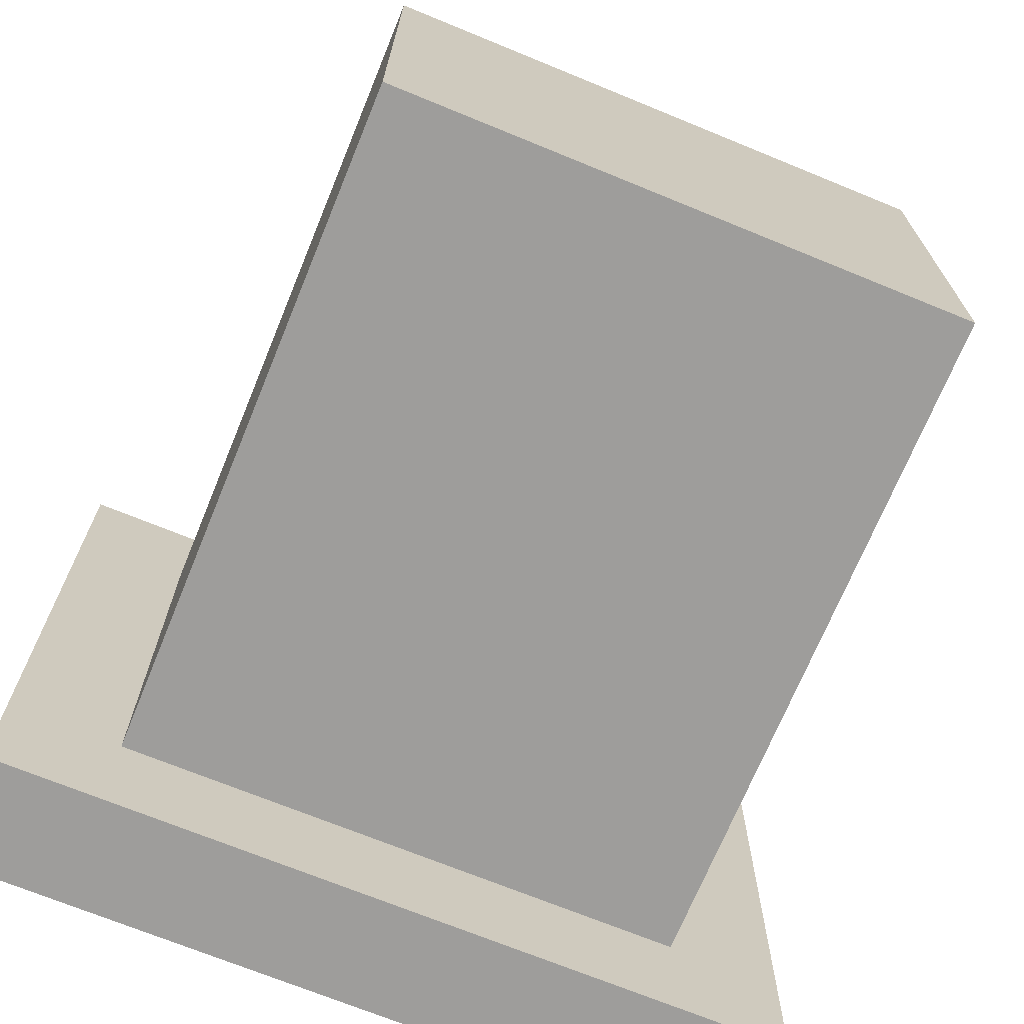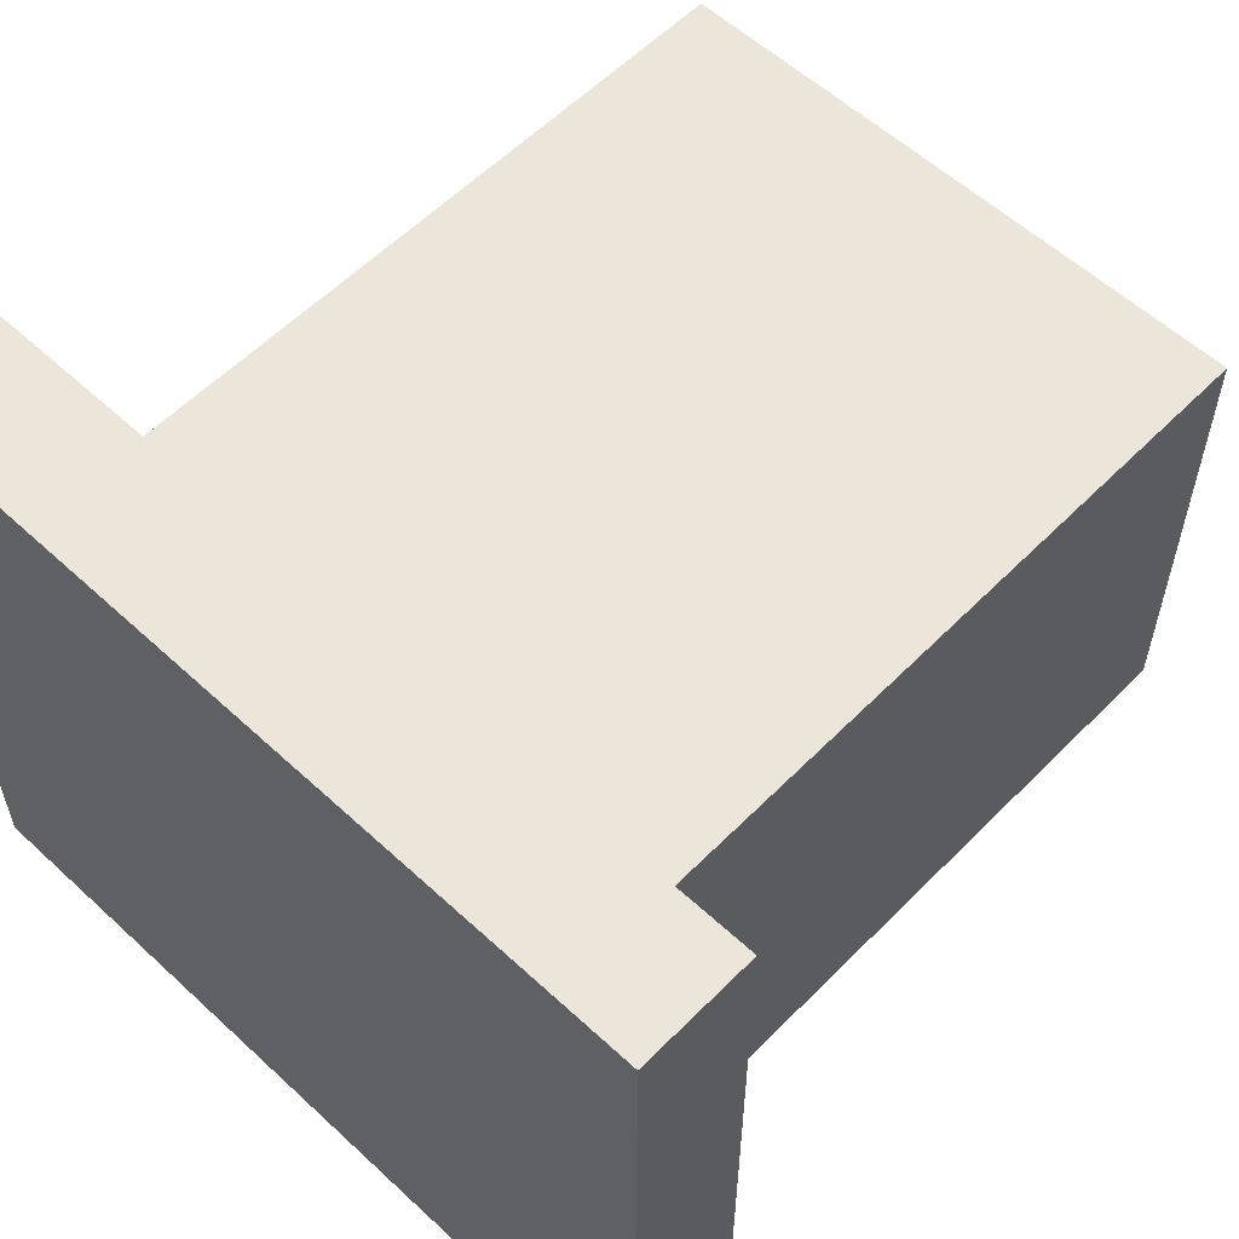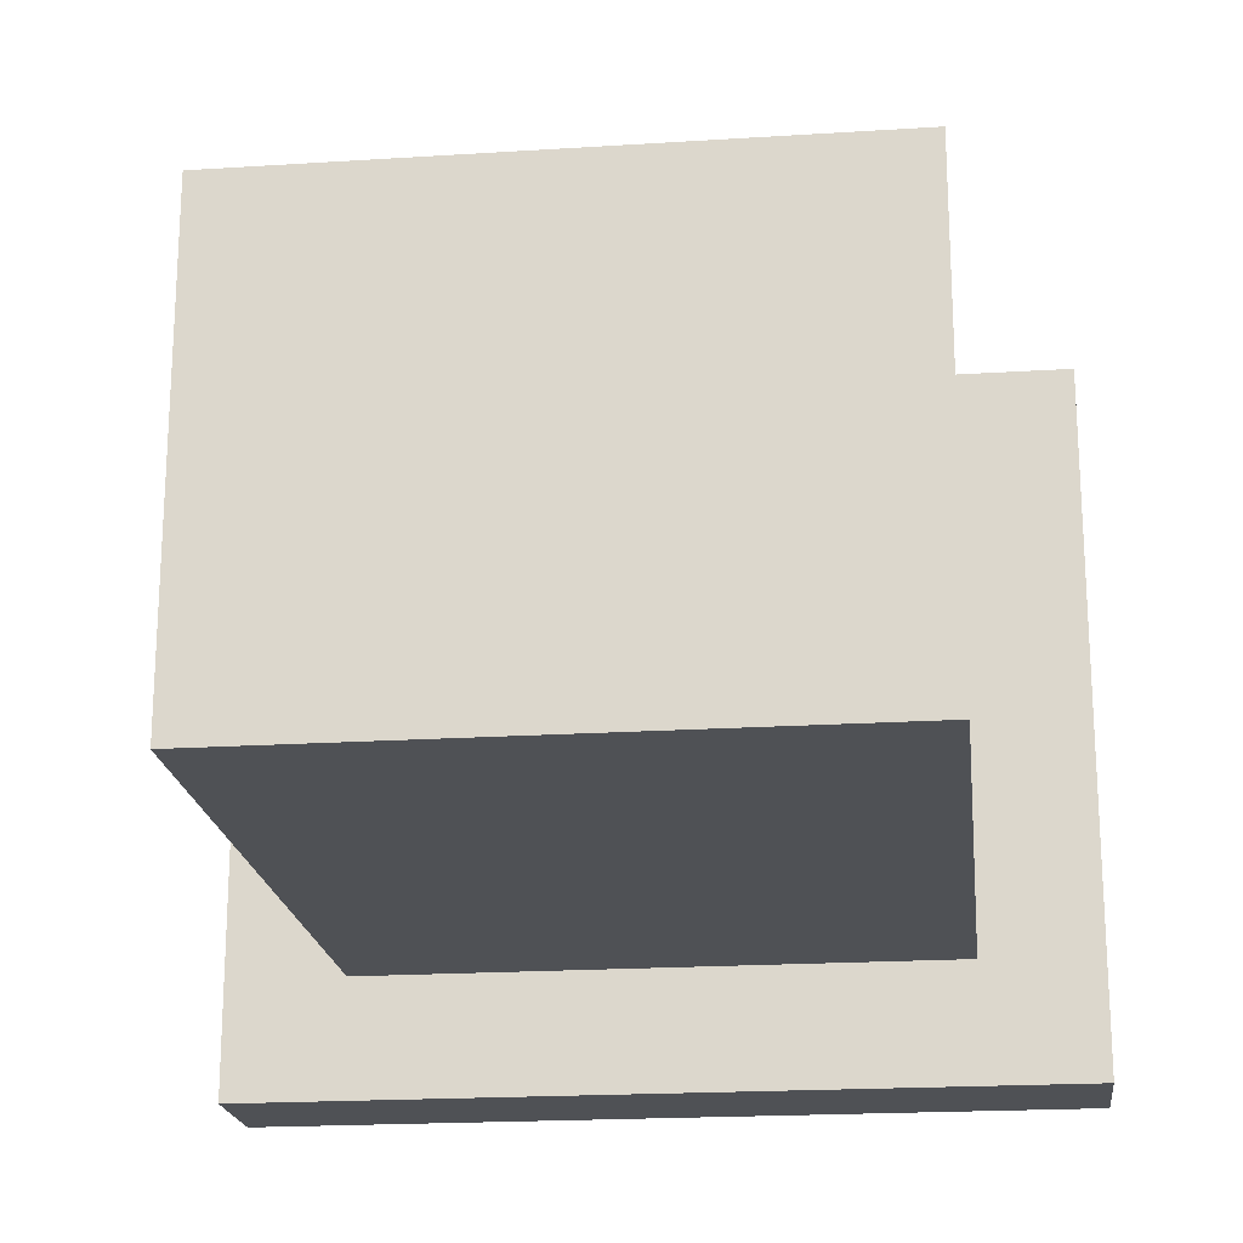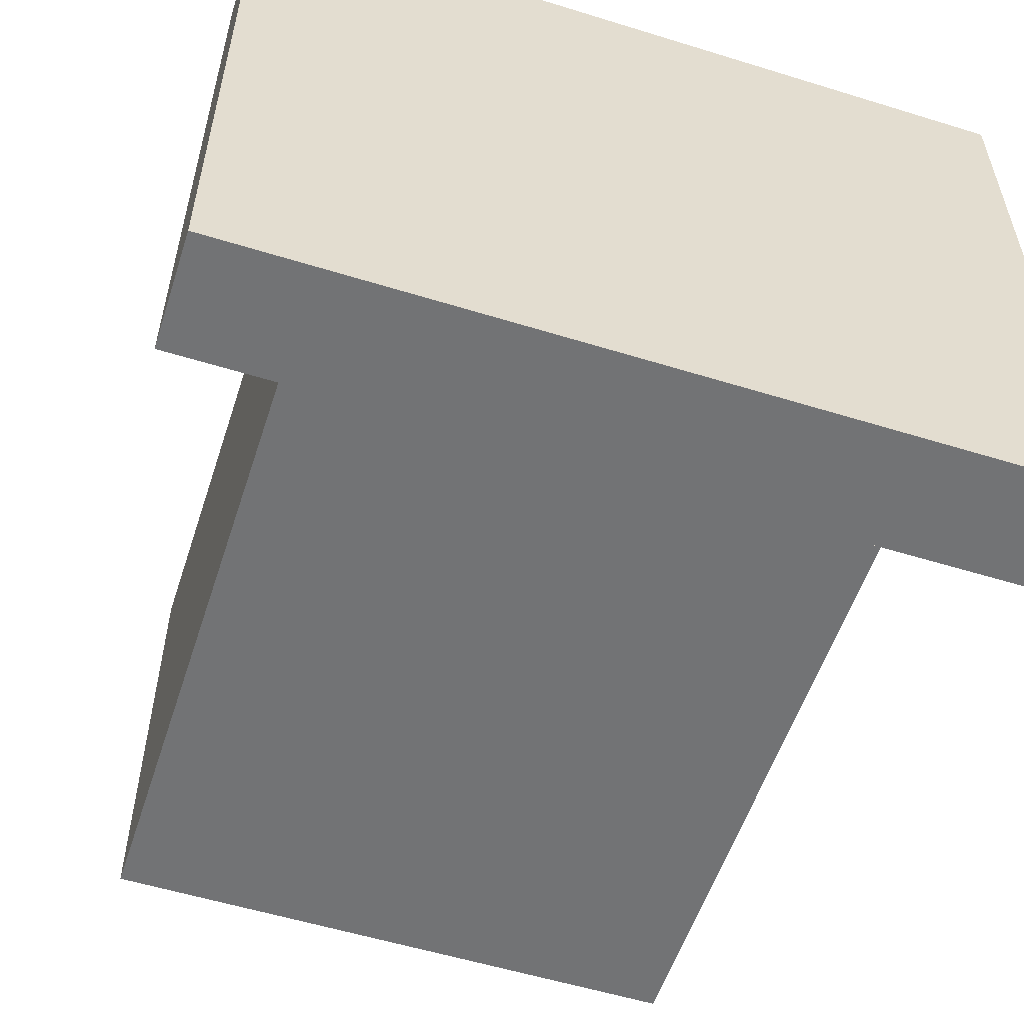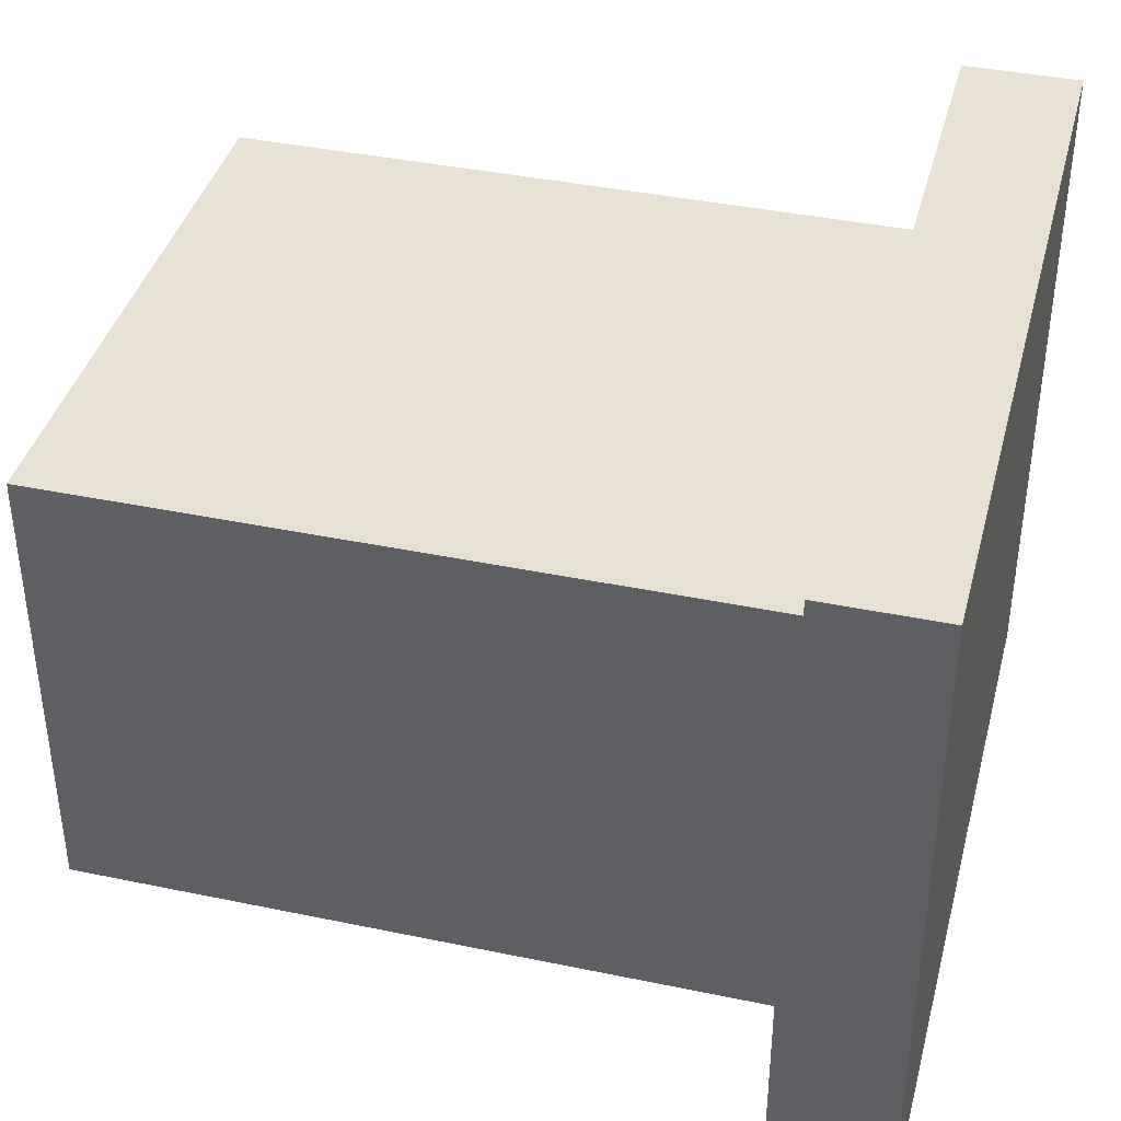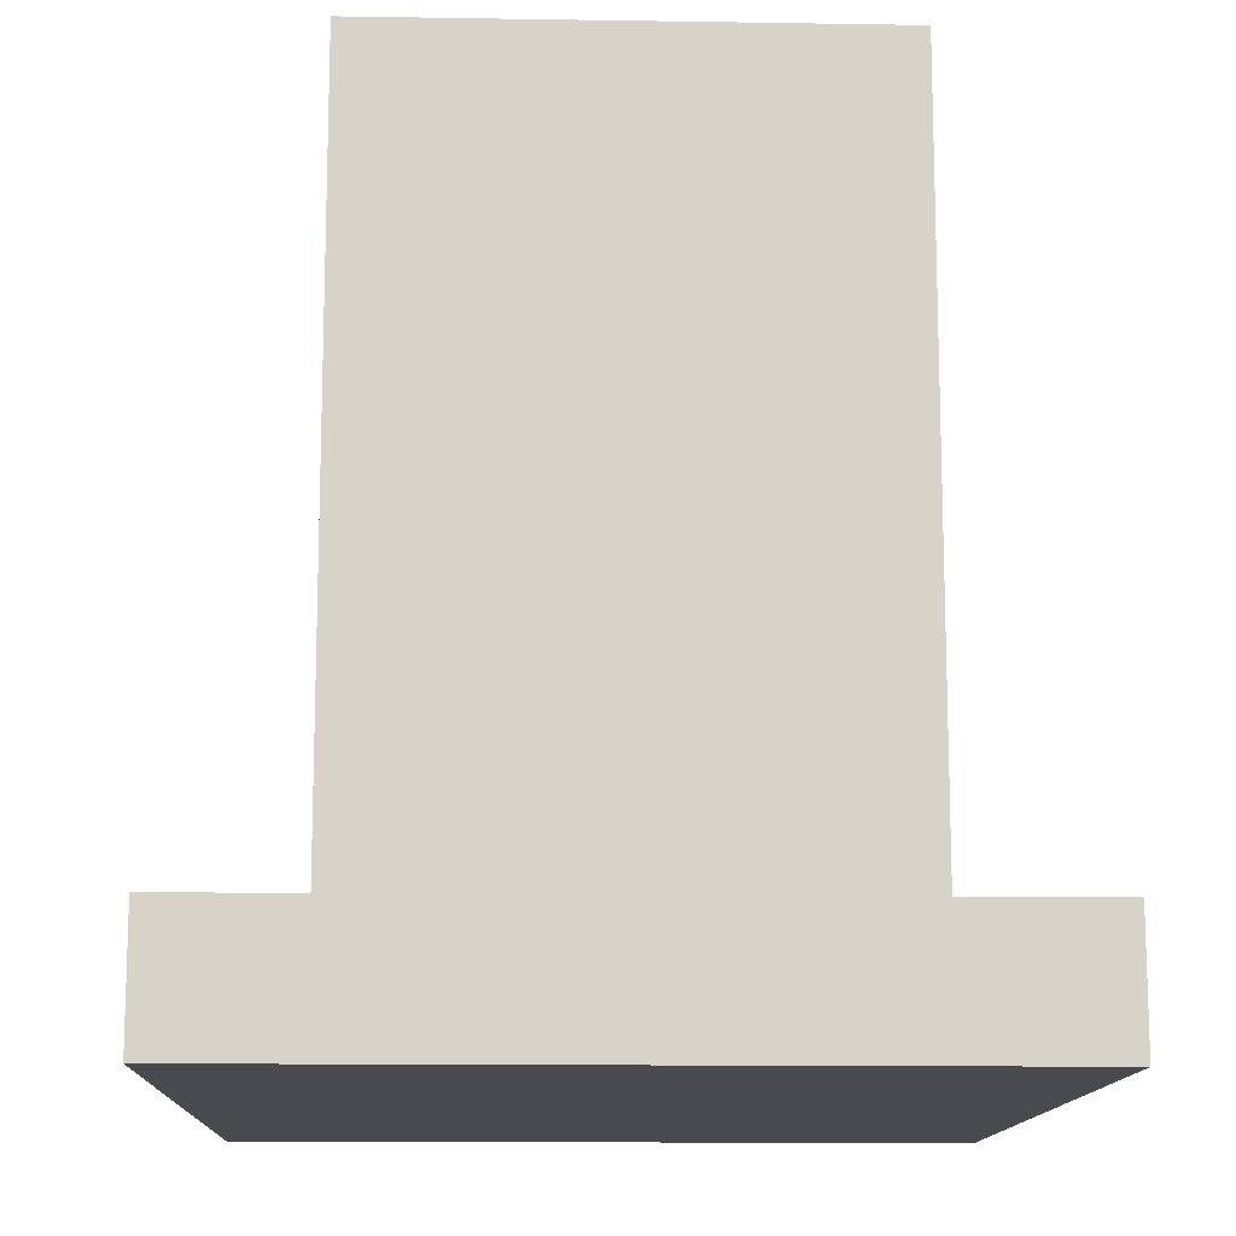
<metadata>
{"format":"obj","ext":"obj","renderer":"f3d","projection":"perspective","resolution":1024,"background":"white","views":[{"elev":-70.4,"azim":157.7,"up":"+Z"},{"elev":57.4,"azim":43.8,"up":"+Z"},{"elev":-20.1,"azim":-173.3,"up":"+Z"},{"elev":-55.7,"azim":-18.0,"up":"+Z"},{"elev":39.6,"azim":-75.5,"up":"+Z"},{"elev":-13.2,"azim":-92.1,"up":"+Y"}]}
</metadata>
<code>
v -0.5 0 0.375
v -0.5 0 -0.375
v -0.5 0.125 0.375
v -0.5 0.125 -0.375
v -0.375 0.125 0.25
v -0.375 0.125 -0.25
v -0.375 0.875 0.25
v -0.375 0.875 -0.25
v 0.25 0.125 0.25
v 0.25 0.125 -0.25
v 0.25 0.875 0.25
v 0.25 0.875 -0.25
v 0.375 0 0.375
v 0.375 0 -0.375
v 0.375 0.125 0.375
v 0.375 0.125 -0.375
v -0.5 0 0.375
v -0.5 0.125 0.375
v 0.375 0 0.375
v 0.375 0.125 0.375
v -0.375 0.125 0.25
v -0.375 0.875 0.25
v -0.25 0.5 0.25
v -0.25 0.75 0.25
v -0.125 0.5 0.25
v -0.125 0.75 0.25
v 0 0.5 0.25
v 0 0.75 0.25
v 0.125 0.5 0.25
v 0.125 0.75 0.25
v 0.25 0.125 0.25
v 0.25 0.875 0.25
v -0.375 0.125 -0.25
v -0.375 0.875 -0.25
v 0.25 0.125 -0.25
v 0.25 0.875 -0.25
v -0.5 0 -0.375
v -0.5 0.125 -0.375
v 0.375 0 -0.375
v 0.375 0.125 -0.375
v -0.5 0 0.375
v 0.375 0 0.375
v -0.5 0 -0.375
v 0.375 0 -0.375
v -0.5 0.125 0.375
v 0.375 0.125 0.375
v -0.375 0.125 0.25
v 0.25 0.125 0.25
v -0.375 0.125 -0.25
v 0.25 0.125 -0.25
v -0.5 0.125 -0.375
v 0.375 0.125 -0.375
v -0.375 0.875 0.25
v 0.25 0.875 0.25
v -0.375 0.875 -0.25
v 0.25 0.875 -0.25
f 3 2 1
f 4 2 3
f 7 6 5
f 8 6 7
f 9 10 11
f 11 10 12
f 13 14 15
f 15 14 16
f 19 18 17
f 20 18 19
f 23 22 21
f 24 22 23
f 25 23 21
f 25 24 23
f 26 22 24
f 26 24 25
f 27 25 21
f 27 26 25
f 28 22 26
f 28 26 27
f 29 27 21
f 29 28 27
f 30 22 28
f 30 28 29
f 31 29 21
f 31 30 29
f 32 22 30
f 32 30 31
f 33 34 35
f 35 34 36
f 37 38 39
f 39 38 40
f 43 42 41
f 44 42 43
f 45 46 47
f 47 46 48
f 45 47 49
f 48 46 50
f 45 49 51
f 49 50 51
f 50 46 52
f 51 50 52
f 53 54 55
f 55 54 56

</code>
